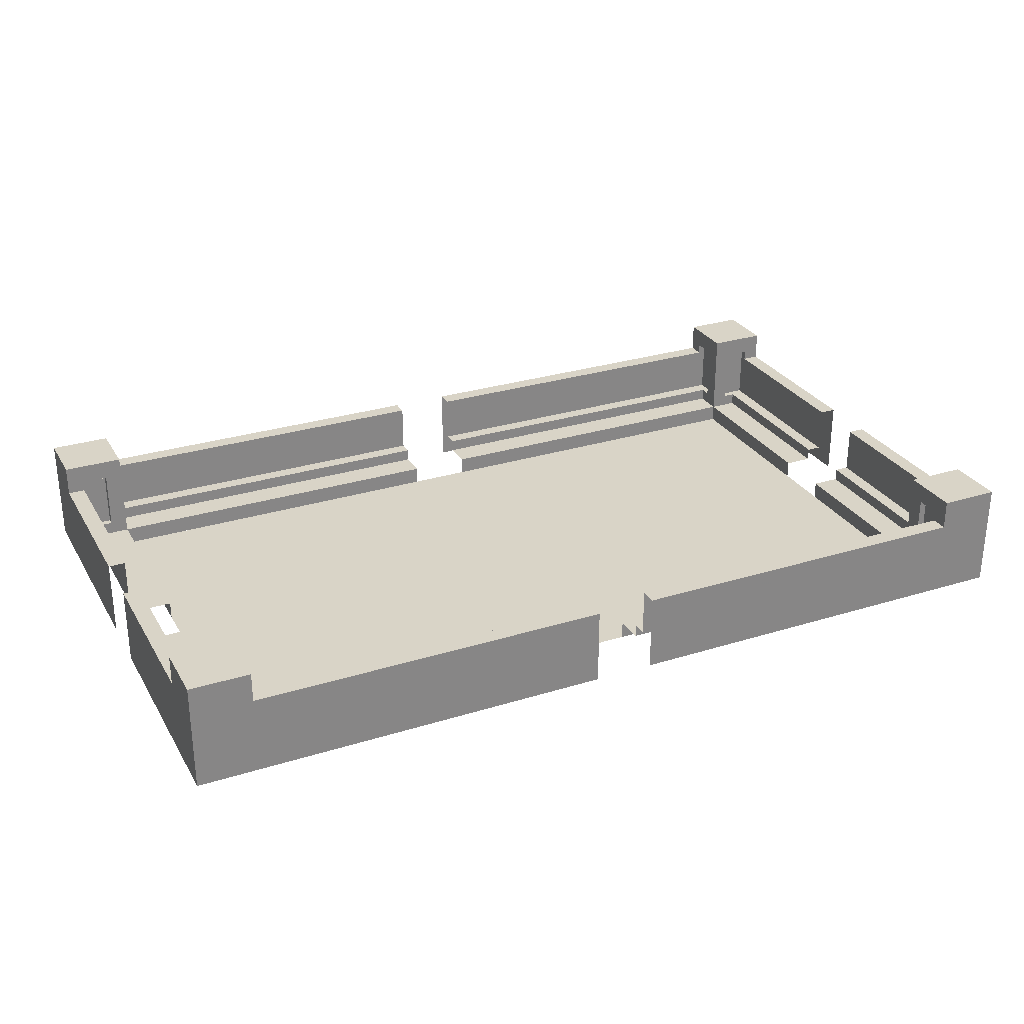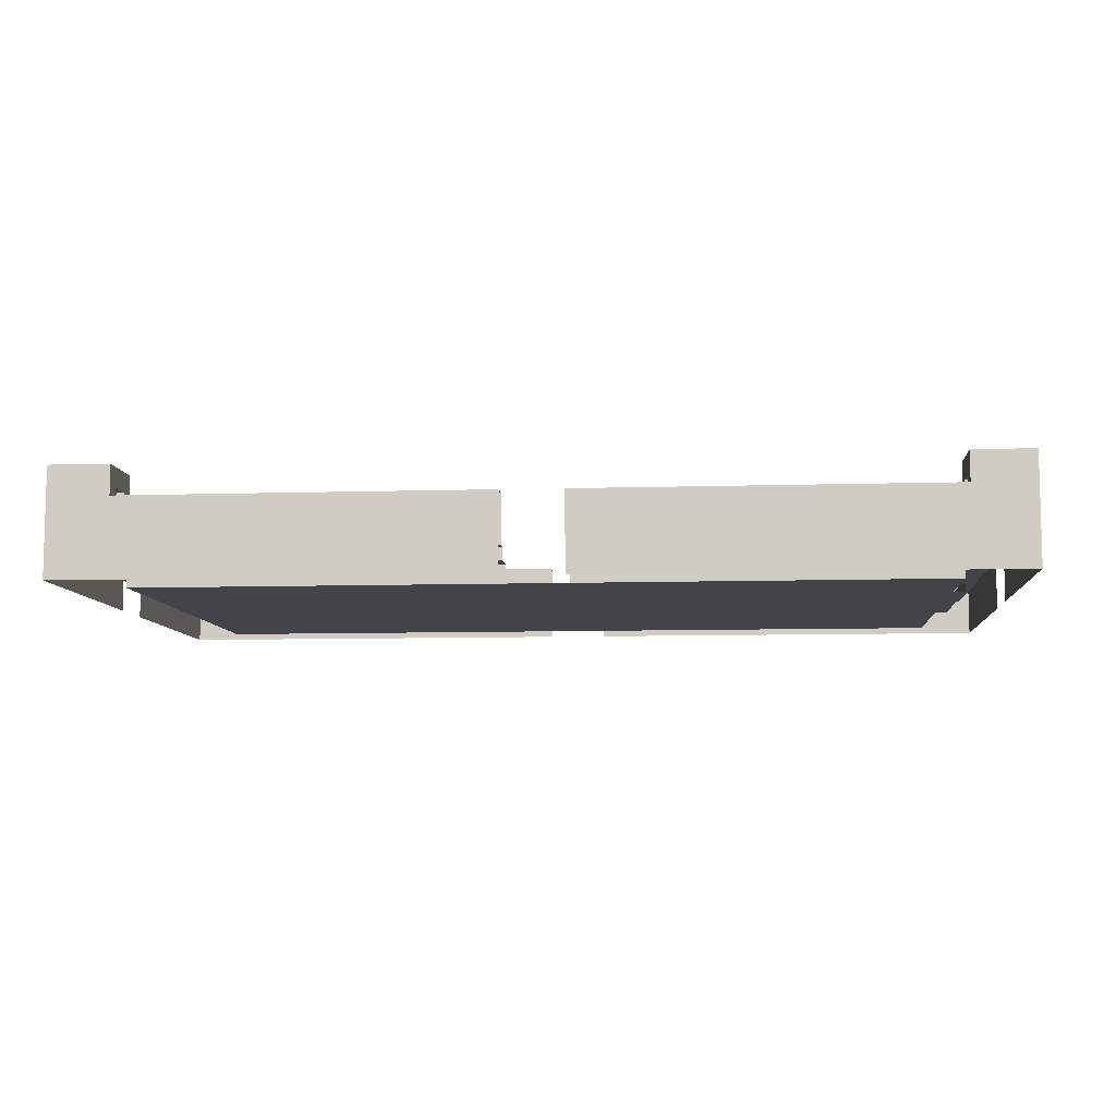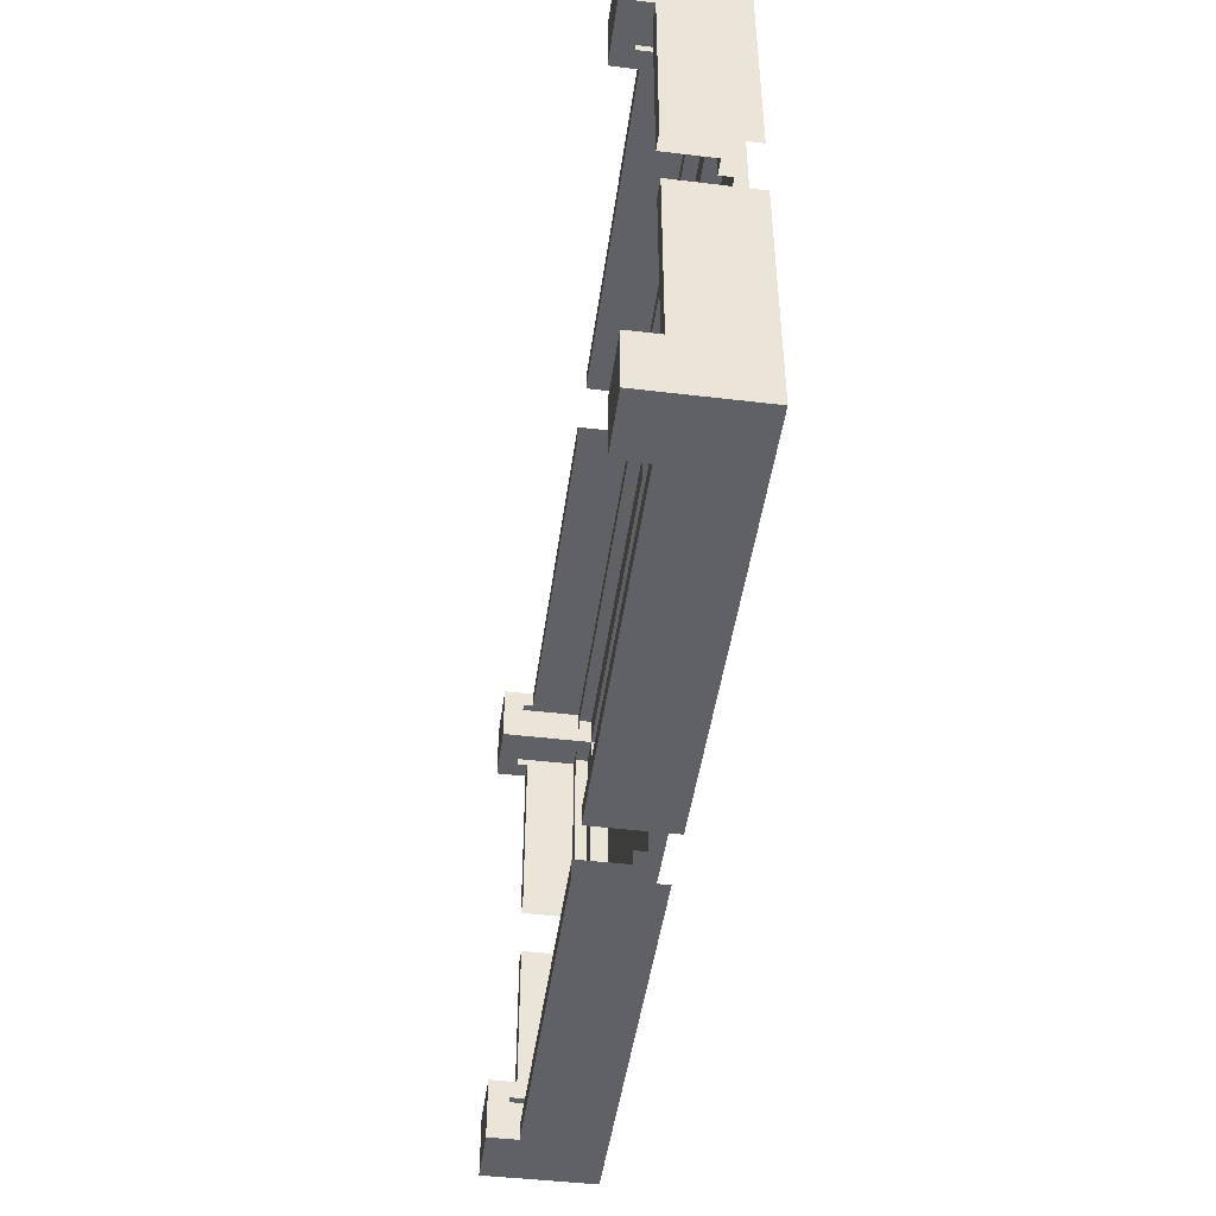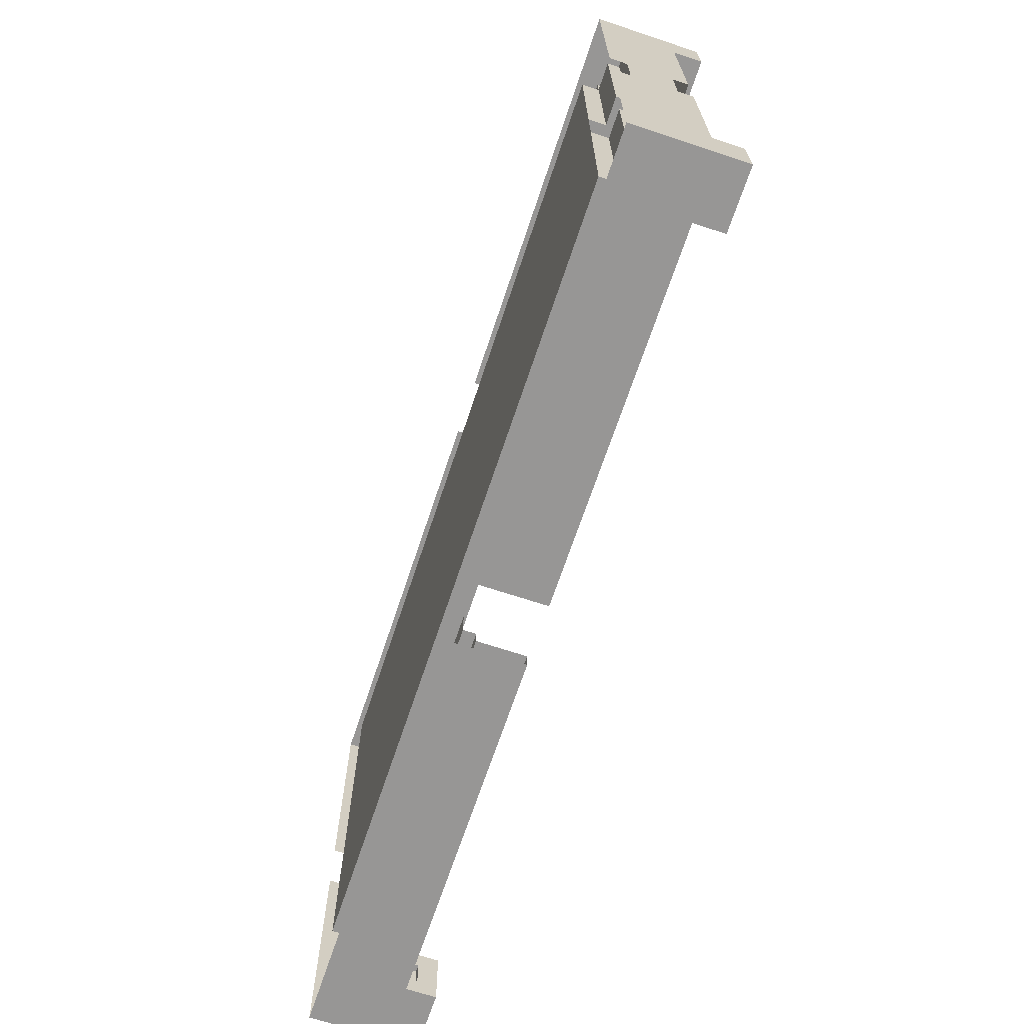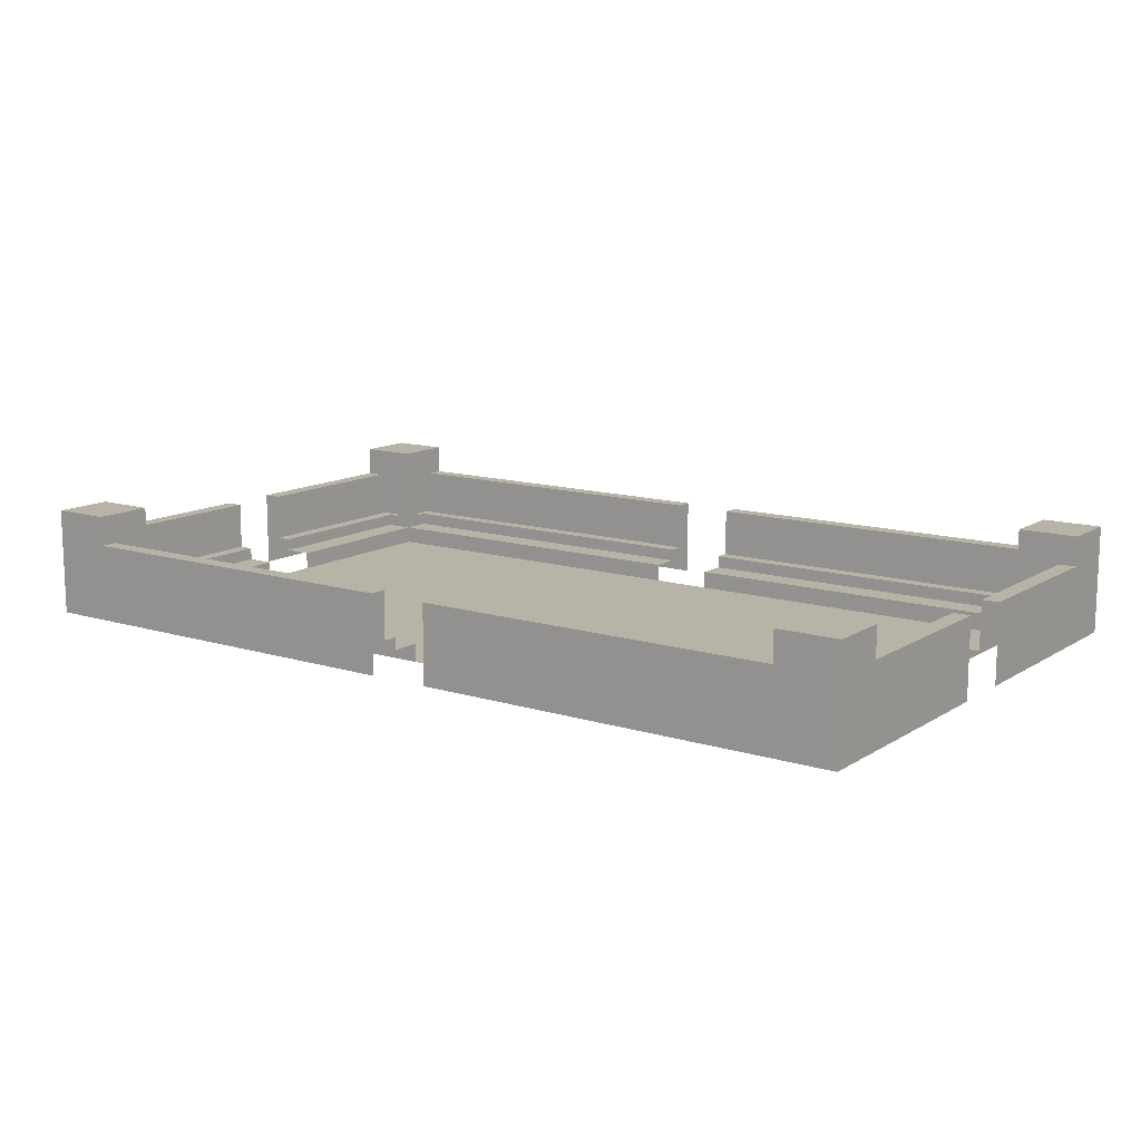
<metadata>
{"format":"obj","ext":"obj","renderer":"f3d","projection":"perspective","resolution":1024,"background":"white","views":[{"elev":28.5,"azim":154.9,"up":"+Y"},{"elev":-8.2,"azim":5.0,"up":"+Y"},{"elev":-46.1,"azim":-97.8,"up":"+Z"},{"elev":-67.9,"azim":71.6,"up":"+Z"},{"elev":12.7,"azim":-144.5,"up":"+Y"}]}
</metadata>
<code>
v  -6.5 0 -4.5
v  -6.5 1.3 -4.216
v  -6.5 1.3 -4.5
v  -6.5 0.2927 -3.5
v  -6.5 0.2927 -3.973
v  -7.5 0 -4.5
v  -7.5 1.793 -3.5
v  -6.5 1.793 -3.5
v  -7.5 1.793 -4.5
v  -6.5 1.793 -4.5
v  -6.784 0.5 -3.5
v  -6.784 1.469 -3.5
v  -7.216 1.47 -3.5
v  -6.5 0.5 -3.784
v  -6.5 1.47 -4.216
v  -6.5 1.469 -3.784
v  -7.216 0.5 -3.62
v  -6.784 0.5 -3.62
v  -6.784 1.469 -3.62
v  -7.216 1.47 -3.62
v  -6.62 0.5 -3.784
v  -6.62 0.5 -4.216
v  -6.62 1.47 -4.216
v  -6.62 1.469 -3.784
v  -6.973 0.5001 -3.5
v  -6.5 0.5001 -3.973
v  -7.216 0.5001 -3.5
v  -6.5 0.5001 -4.216
v  -7.5 1.3 -3.5
v  -7.5 0 -0.5
v  -7.5 0 -3.5
v  -7.216 1.3 -0.5
v  -7.216 1.3 -3.5
v  -7.5 1.3 -0.5
v  -6.973 0.5003 -0.5
v  -7.216 0.5003 -0.5
v  -6.5 0 -0.5
v  -6.5 0 -3.5
v  -6.5 0.2927 -0.5
v  -6.973 0.2927 -0.5
v  -6.973 0.2927 -3.5
v  -7.5 0 0.5
v  -7.216 1.3 3.5
v  -7.216 1.3 0.5
v  -7.5 1.3 0.5
v  -6.973 0.5003 0.5
v  -7.216 0.5003 0.5
v  -6.5 -0 3.5
v  -6.5 0 0.5
v  -6.5 0.2927 0.5
v  -6.973 0.2927 0.5
v  -7.5 0 3.5
v  -6.5 0.2927 3.5
v  -6.5 0 4.5
v  -7.5 1.793 3.5
v  -6.5 1.793 3.5
v  -7.5 1.793 4.5
v  -6.5 1.793 4.5
v  -6.784 0.5 3.5
v  -6.784 1.469 3.5
v  -7.216 1.47 3.5
v  -6.5 0.5 3.784
v  -6.5 1.47 4.216
v  -6.5 1.469 3.784
v  -7.216 0.5 3.62
v  -6.784 0.5 3.62
v  -6.784 1.469 3.62
v  -7.216 1.47 3.62
v  -6.62 0.5 3.784
v  -6.62 0.5 4.216
v  -6.62 1.47 4.216
v  -6.62 1.469 3.784
v  -6.5 1.3 4.216
v  -6.5 1.3 4.5
v  -6.973 0.5001 3.5
v  -6.973 0.2927 3.5
v  -6.5 0.5001 3.973
v  -6.5 0.2927 3.973
v  -7.216 0.5001 3.5
v  -6.5 0.5001 4.216
v  -7.5 1.3 3.5
v  -7.5 0 4.5
v  -0.5 0 4.5
v  -3.5 0 4.5
v  -0.5 1.3 4.216
v  -3.5 1.3 4.216
v  -0.5 1.3 4.5
v  -3.5 1.3 4.5
v  -0.5 0.5003 3.973
v  -3.5 0.5003 3.973
v  -0.5 0.5003 4.216
v  -3.5 0.5003 4.216
v  -0.5 -0 3.5
v  -3.5 -0 3.5
v  -0.5 0.2927 3.5
v  -3.5 0.2927 3.5
v  -0.5 0.2927 3.973
v  -3.5 0.2927 3.973
v  0.5 0 4.5
v  0.5 1.3 4.216
v  0.5 1.3 4.5
v  0.5 0.5003 3.973
v  0.5 0.5003 4.216
v  0.5 -0 3.5
v  0.5 0.2927 3.5
v  0.5 0.2927 3.973
v  3.5 0 4.5
v  3.5 1.3 4.216
v  3.5 1.3 4.5
v  3.5 0.5003 3.973
v  3.5 0.5003 4.216
v  3.5 -0 3.5
v  3.5 0.2927 3.5
v  3.5 0.2927 3.973
v  6.5 0.2927 3.5
v  7.5 0 4.5
v  6.5 0 4.5
v  7.5 1.793 3.5
v  6.5 1.793 3.5
v  7.5 1.793 4.5
v  6.5 1.793 4.5
v  6.784 0.5 3.5
v  6.784 1.469 3.5
v  7.216 1.47 3.5
v  6.5 0.5 3.784
v  6.5 1.47 4.216
v  6.5 1.469 3.784
v  7.216 0.5 3.62
v  6.784 0.5 3.62
v  6.784 1.469 3.62
v  7.216 1.47 3.62
v  6.62 0.5 3.784
v  6.62 0.5 4.216
v  6.62 1.47 4.216
v  6.62 1.469 3.784
v  6.5 1.3 4.216
v  6.5 1.3 4.5
v  6.973 0.5001 3.5
v  6.973 0.2927 3.5
v  6.5 0.5001 3.973
v  6.5 0.2927 3.973
v  7.216 0.5001 3.5
v  6.5 0.5001 4.216
v  7.5 1.3 3.5
v  7.5 0 3.5
v  7.5 0 0.5
v  7.216 1.3 3.5
v  7.216 1.3 0.5
v  7.5 1.3 0.5
v  6.973 0.5003 0.5
v  7.216 0.5003 0.5
v  6.5 -0 3.5
v  6.5 0 0.5
v  6.5 0.2927 0.5
v  6.973 0.2927 0.5
v  7.5 0 -0.5
v  7.5 0 -3.5
v  7.216 1.3 -0.5
v  7.216 1.3 -3.5
v  7.5 1.3 -0.5
v  7.5 1.3 -3.5
v  6.973 0.5003 -0.5
v  7.216 0.5003 -0.5
v  6.5 0 -0.5
v  6.5 0.2927 -0.5
v  6.973 0.2927 -0.5
v  6.973 0.2927 -3.5
v  7.5 1.793 -3.5
v  6.5 1.793 -3.5
v  7.5 1.793 -4.5
v  6.5 1.793 -4.5
v  6.784 0.5 -3.5
v  6.784 1.469 -3.5
v  7.216 1.47 -3.5
v  6.5 0.5 -3.784
v  6.5 1.47 -4.216
v  6.5 1.469 -3.784
v  7.216 0.5 -3.62
v  6.784 0.5 -3.62
v  6.784 1.469 -3.62
v  7.216 1.47 -3.62
v  6.62 0.5 -3.784
v  6.62 0.5 -4.216
v  6.62 1.47 -4.216
v  6.62 1.469 -3.784
v  6.973 0.5001 -3.5
v  6.5 0.5001 -3.973
v  7.216 0.5001 -3.5
v  6.5 0.5001 -4.216
v  7.5 0 -4.5
v  6.5 0 -4.5
v  3.5 1.3 -4.216
v  6.5 1.3 -4.216
v  6.5 1.3 -4.5
v  3.5 0.5003 -3.973
v  3.5 0.5003 -4.216
v  3.5 0 -3.5
v  6.5 0 -3.5
v  3.5 0.2927 -3.5
v  6.5 0.2927 -3.5
v  3.5 0.2927 -3.973
v  6.5 0.2927 -3.973
v  0.5 0 -4.5
v  3.5 0 -4.5
v  0.5 1.3 -4.216
v  0.5 1.3 -4.5
v  3.5 1.3 -4.5
v  0.5 0.5003 -3.973
v  0.5 0.5003 -4.216
v  0.5 0 -3.5
v  0.5 0.2927 -3.5
v  0.5 0.2927 -3.973
v  -3.5 0 -4.5
v  -0.5 0 -4.5
v  -3.5 1.3 -4.216
v  -0.5 1.3 -4.216
v  -3.5 1.3 -4.5
v  -0.5 1.3 -4.5
v  -3.5 0.5003 -3.973
v  -0.5 0.5003 -3.973
v  -3.5 0.5003 -4.216
v  -0.5 0.5003 -4.216
v  -3.5 0 -3.5
v  -0.5 0 -3.5
v  -3.5 0.2927 -3.5
v  -0.5 0.2927 -3.5
v  -3.5 0.2927 -3.973
v  -0.5 0.2927 -3.973
g room_base
f 2 215 217 3
f 213 1 3 217
f 26 219 221 28
f 4 225 227 5
f 38 223 225 4
f 221 215 2 28
f 227 219 26 5
f 7 8 10 9
f 17 18 19 20
f 21 22 23 24
f 1 6 3
f 6 31 29
f 4 8 12 11
f 8 7 13 12
f 10 8 16 15
f 8 4 14 16
f 11 12 19 18
f 12 13 20 19
f 15 16 24 23
f 16 14 21 24
f 29 33 13 7
f 3 10 15 2
f 41 4 11 25
f 5 26 14 4
f 17 25 18
f 17 27 25
f 25 11 18
f 20 13 33
f 33 17 20
f 33 27 17
f 22 2 23
f 2 15 23
f 22 28 2
f 22 21 26
f 28 22 26
f 21 14 26
f 29 7 9 6
f 9 10 3 6
f 32 33 29 34
f 31 30 34 29
f 35 25 27 36
f 39 4 41 40
f 37 38 4 39
f 27 33 32 36
f 41 25 35 40
f 43 44 45 81
f 42 52 81 45
f 75 46 47 79
f 53 50 51 76
f 48 49 50 53
f 47 44 43 79
f 51 46 75 76
f 55 57 58 56
f 65 68 67 66
f 69 72 71 70
f 54 74 82
f 82 81 52
f 53 59 60 56
f 56 60 61 55
f 58 63 64 56
f 56 64 62 53
f 59 66 67 60
f 60 67 68 61
f 63 71 72 64
f 64 72 69 62
f 81 55 61 43
f 74 73 63 58
f 76 75 59 53
f 78 53 62 77
f 65 66 75
f 65 75 79
f 75 66 59
f 68 43 61
f 43 68 65
f 43 65 79
f 70 71 73
f 73 71 63
f 70 73 80
f 70 77 69
f 80 77 70
f 69 77 62
f 81 82 57 55
f 57 82 74 58
f 86 73 74 88
f 54 84 88 74
f 90 77 80 92
f 96 53 78 98
f 94 48 53 96
f 80 73 86 92
f 78 77 90 98
f 85 86 88 87
f 84 83 87 88
f 89 90 92 91
f 95 96 98 97
f 93 94 96 95
f 92 86 85 91
f 98 90 89 97
f 108 100 101 109
f 99 107 109 101
f 110 102 103 111
f 113 105 106 114
f 112 104 105 113
f 103 100 108 111
f 106 102 110 114
f 136 108 109 137
f 107 117 137 109
f 140 110 111 143
f 115 113 114 141
f 152 112 113 115
f 111 108 136 143
f 114 110 140 141
f 118 119 121 120
f 128 129 130 131
f 132 133 134 135
f 117 116 137
f 116 145 144
f 115 119 123 122
f 119 118 124 123
f 121 119 127 126
f 119 115 125 127
f 122 123 130 129
f 123 124 131 130
f 126 127 135 134
f 127 125 132 135
f 144 147 124 118
f 137 121 126 136
f 139 115 122 138
f 141 140 125 115
f 128 138 129
f 128 142 138
f 138 122 129
f 131 124 147
f 147 128 131
f 147 142 128
f 133 136 134
f 136 126 134
f 133 143 136
f 133 132 140
f 143 133 140
f 132 125 140
f 144 118 120 116
f 120 121 137 116
f 147 144 149 148
f 146 149 144 145
f 138 142 151 150
f 115 139 155 154
f 152 115 154 153
f 151 142 147 148
f 155 139 138 150
f 158 160 161 159
f 157 161 160 156
f 162 163 188 186
f 165 166 167 200
f 164 165 200 198
f 188 163 158 159
f 167 166 162 186
f 168 170 171 169
f 178 181 180 179
f 182 185 184 183
f 191 194 190
f 190 161 157
f 200 172 173 169
f 169 173 174 168
f 171 176 177 169
f 169 177 175 200
f 172 179 180 173
f 173 180 181 174
f 176 184 185 177
f 177 185 182 175
f 161 168 174 159
f 194 193 176 171
f 167 186 172 200
f 202 200 175 187
f 178 179 186
f 178 186 188
f 186 179 172
f 181 159 174
f 159 181 178
f 159 178 188
f 183 184 193
f 193 184 176
f 183 193 189
f 183 187 182
f 189 187 183
f 182 187 175
f 161 190 170 168
f 170 190 194 171
f 192 193 194 207
f 191 204 207 194
f 195 187 189 196
f 199 200 202 201
f 197 198 200 199
f 189 193 192 196
f 202 187 195 201
f 205 192 207 206
f 204 203 206 207
f 208 195 196 209
f 211 199 201 212
f 210 197 199 211
f 196 192 205 209
f 201 195 208 212
f 215 216 218 217
f 214 213 217 218
f 219 220 222 221
f 225 226 228 227
f 223 224 226 225
f 222 216 215 221
f 228 220 219 227
v  -6.5 0 3.5
v  -5.5 0 3.5
v  -4.5 0 3.5
v  -3.5 0 3.5
v  -2.5 0 3.5
v  -1.5 0 3.5
v  -0.5 0 3.5
v  0.5 0 3.5
v  1.5 0 3.5
v  2.5 0 3.5
v  3.5 0 3.5
v  4.5 0 3.5
v  5.5 0 3.5
v  6.5 0 3.5
v  -6.5 0 2.5
v  -5.5 0 2.5
v  -4.5 0 2.5
v  -3.5 0 2.5
v  -2.5 0 2.5
v  -1.5 0 2.5
v  -0.5 0 2.5
v  0.5 0 2.5
v  1.5 0 2.5
v  2.5 0 2.5
v  3.5 0 2.5
v  4.5 0 2.5
v  5.5 0 2.5
v  6.5 0 2.5
v  -6.5 0 1.5
v  -5.5 0 1.5
v  -4.5 0 1.5
v  -3.5 0 1.5
v  -2.5 0 1.5
v  -1.5 0 1.5
v  -0.5 0 1.5
v  0.5 0 1.5
v  1.5 0 1.5
v  2.5 0 1.5
v  3.5 0 1.5
v  4.5 0 1.5
v  5.5 0 1.5
v  6.5 0 1.5
v  -6.5 0 0.5
v  -5.5 0 0.5
v  -4.5 0 0.5
v  -3.5 0 0.5
v  -2.5 0 0.5
v  -1.5 0 0.5
v  -0.5 0 0.5
v  0.5 0 0.5
v  1.5 0 0.5
v  2.5 0 0.5
v  3.5 0 0.5
v  4.5 0 0.5
v  5.5 0 0.5
v  6.5 0 0.5
v  -6.5 0 -0.5
v  -5.5 0 -0.5
v  -4.5 0 -0.5
v  -3.5 0 -0.5
v  -2.5 0 -0.5
v  -1.5 0 -0.5
v  -0.5 0 -0.5
v  0.5 0 -0.5
v  1.5 0 -0.5
v  2.5 0 -0.5
v  3.5 0 -0.5
v  4.5 0 -0.5
v  5.5 0 -0.5
v  6.5 0 -0.5
v  -6.5 0 -1.5
v  -5.5 0 -1.5
v  -4.5 0 -1.5
v  -3.5 0 -1.5
v  -2.5 0 -1.5
v  -1.5 0 -1.5
v  -0.5 0 -1.5
v  0.5 0 -1.5
v  1.5 0 -1.5
v  2.5 0 -1.5
v  3.5 0 -1.5
v  4.5 0 -1.5
v  5.5 0 -1.5
v  6.5 0 -1.5
v  -6.5 0 -2.5
v  -5.5 0 -2.5
v  -4.5 0 -2.5
v  -3.5 0 -2.5
v  -2.5 0 -2.5
v  -1.5 0 -2.5
v  -0.5 0 -2.5
v  0.5 0 -2.5
v  1.5 0 -2.5
v  2.5 0 -2.5
v  3.5 0 -2.5
v  4.5 0 -2.5
v  5.5 0 -2.5
v  6.5 0 -2.5
v  -6.5 0 -3.5
v  -5.5 0 -3.5
v  -4.5 0 -3.5
v  -3.5 0 -3.5
v  -2.5 0 -3.5
v  -1.5 0 -3.5
v  -0.5 0 -3.5
v  0.5 0 -3.5
v  1.5 0 -3.5
v  2.5 0 -3.5
v  3.5 0 -3.5
v  4.5 0 -3.5
v  5.5 0 -3.5
v  6.5 0 -3.5
g room_base_floor
f 229 230 244 243
f 230 231 245 244
f 231 232 246 245
f 232 233 247 246
f 233 234 248 247
f 234 235 249 248
f 235 236 250 249
f 236 237 251 250
f 237 238 252 251
f 238 239 253 252
f 239 240 254 253
f 240 241 255 254
f 241 242 256 255
f 243 244 258 257
f 244 245 259 258
f 245 246 260 259
f 246 247 261 260
f 247 248 262 261
f 248 249 263 262
f 249 250 264 263
f 250 251 265 264
f 251 252 266 265
f 252 253 267 266
f 253 254 268 267
f 254 255 269 268
f 255 256 270 269
f 257 258 272 271
f 258 259 273 272
f 259 260 274 273
f 260 261 275 274
f 261 262 276 275
f 262 263 277 276
f 263 264 278 277
f 264 265 279 278
f 265 266 280 279
f 266 267 281 280
f 267 268 282 281
f 268 269 283 282
f 269 270 284 283
f 271 272 286 285
f 272 273 287 286
f 273 274 288 287
f 274 275 289 288
f 275 276 290 289
f 276 277 291 290
f 277 278 292 291
f 278 279 293 292
f 279 280 294 293
f 280 281 295 294
f 281 282 296 295
f 282 283 297 296
f 283 284 298 297
f 285 286 300 299
f 286 287 301 300
f 287 288 302 301
f 288 289 303 302
f 289 290 304 303
f 290 291 305 304
f 291 292 306 305
f 292 293 307 306
f 293 294 308 307
f 294 295 309 308
f 295 296 310 309
f 296 297 311 310
f 297 298 312 311
f 299 300 314 313
f 300 301 315 314
f 301 302 316 315
f 302 303 317 316
f 303 304 318 317
f 304 305 319 318
f 305 306 320 319
f 306 307 321 320
f 307 308 322 321
f 308 309 323 322
f 309 310 324 323
f 310 311 325 324
f 311 312 326 325
f 313 314 328 327
f 314 315 329 328
f 315 316 330 329
f 316 317 331 330
f 317 318 332 331
f 318 319 333 332
f 319 320 334 333
f 320 321 335 334
f 321 322 336 335
f 322 323 337 336
f 323 324 338 337
f 324 325 339 338
f 325 326 340 339

</code>
